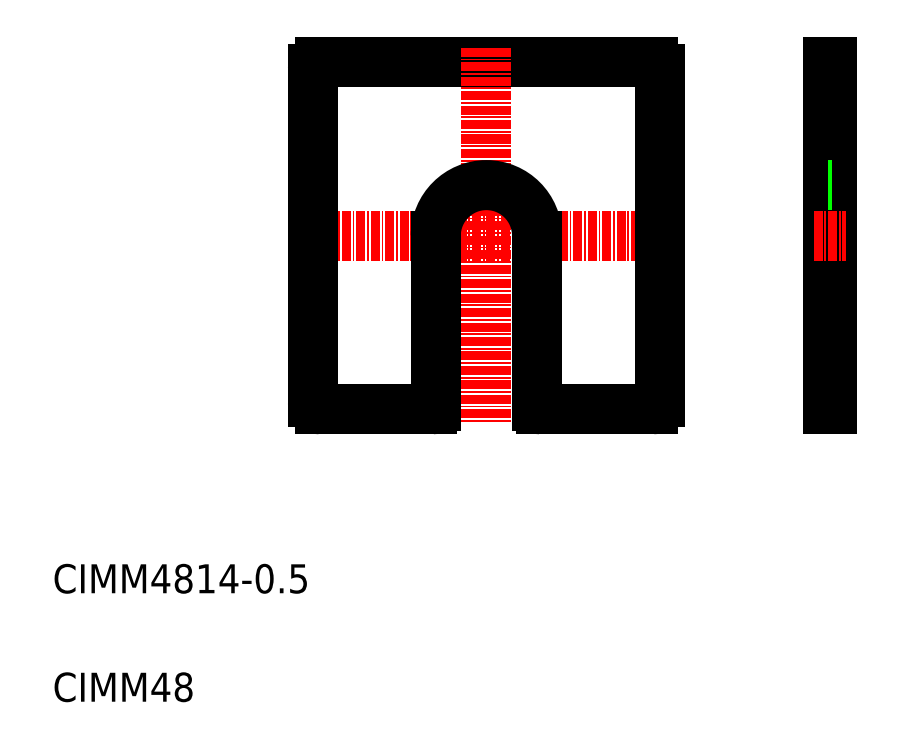
<metadata>
{"format":"dxf","ext":"dxf","renderer":"ezdxf+matplotlib","layout":"modelspace","background":"white","min_lineweight":24,"dpi":150}
</metadata>
<code>
0
SECTION
2
ENTITIES
0
LINE
8
0
10
47
20
98.44
30
0
11
93
21
98.44
31
0
0
LINE
8
0
10
47
20
50.44
30
0
11
62.5
21
50.44
31
0
0
LINE
8
CENTER
10
44
20
74.44
30
0
11
96
21
74.44
31
0
0
TEXT
8
0
10
10
20
25
30
0
40
4
1
CIMM4814-0.5
0
TEXT
8
0
10
10
20
10
30
0
40
4
1
CIMM48
0
LINE
8
0
10
46
20
51.44
30
0
11
46
21
97.44
31
0
0
ARC
8
0
10
47
20
51.44
30
0
40
1
50
180
51
270
0
ARC
8
0
10
47
20
97.44
30
0
40
1
50
90
51
180
0
LINE
8
CENTER
10
70
20
100.4
30
0
11
70
21
48.44
31
0
0
LINE
8
0
10
77
20
74.44
30
0
11
77
21
50.94
31
0
0
LINE
8
0
10
63
20
74.44
30
0
11
63
21
50.94
31
0
0
LINE
8
0
10
94
20
51.44
30
0
11
94
21
97.44
31
0
0
LINE
8
0
10
77.5
20
50.44
30
0
11
93
21
50.44
31
0
0
ARC
8
0
10
62.5
20
50.94
30
0
40
0.5
50
270
51
0
0
ARC
8
0
10
77.5
20
50.94
30
0
40
0.5
50
180
51
270
0
ARC
8
0
10
93
20
51.44
30
0
40
1
50
270
51
0
0
ARC
8
0
10
70
20
74.44
30
0
40
7
50
0
51
180
0
ARC
8
0
10
93
20
97.44
30
0
40
1
50
0
51
90
0
LINE
8
0
10
117.7
20
50.44
30
0
11
117.7
21
98.44
31
0
0
LINE
8
0
10
117.2
20
50.44
30
0
11
117.2
21
98.44
31
0
0
LINE
8
0
10
117.2
20
50.44
30
0
11
117.7
21
50.44
31
0
0
LINE
8
0
10
117.7
20
62.44
30
0
11
117.7
21
62.44
31
0
0
LINE
8
CENTER
10
115.2
20
74.44
30
0
11
119.7
21
74.44
31
0
0
LINE
8
0
10
117.7
20
74.44
30
0
11
117.7
21
74.44
31
0
0
LINE
8
0
10
117.2
20
98.44
30
0
11
117.7
21
98.44
31
0
0
LINE
8
0
10
117.2
20
81.44
30
0
11
117.7
21
81.44
31
0
0
ENDSEC
0
EOF

</code>
